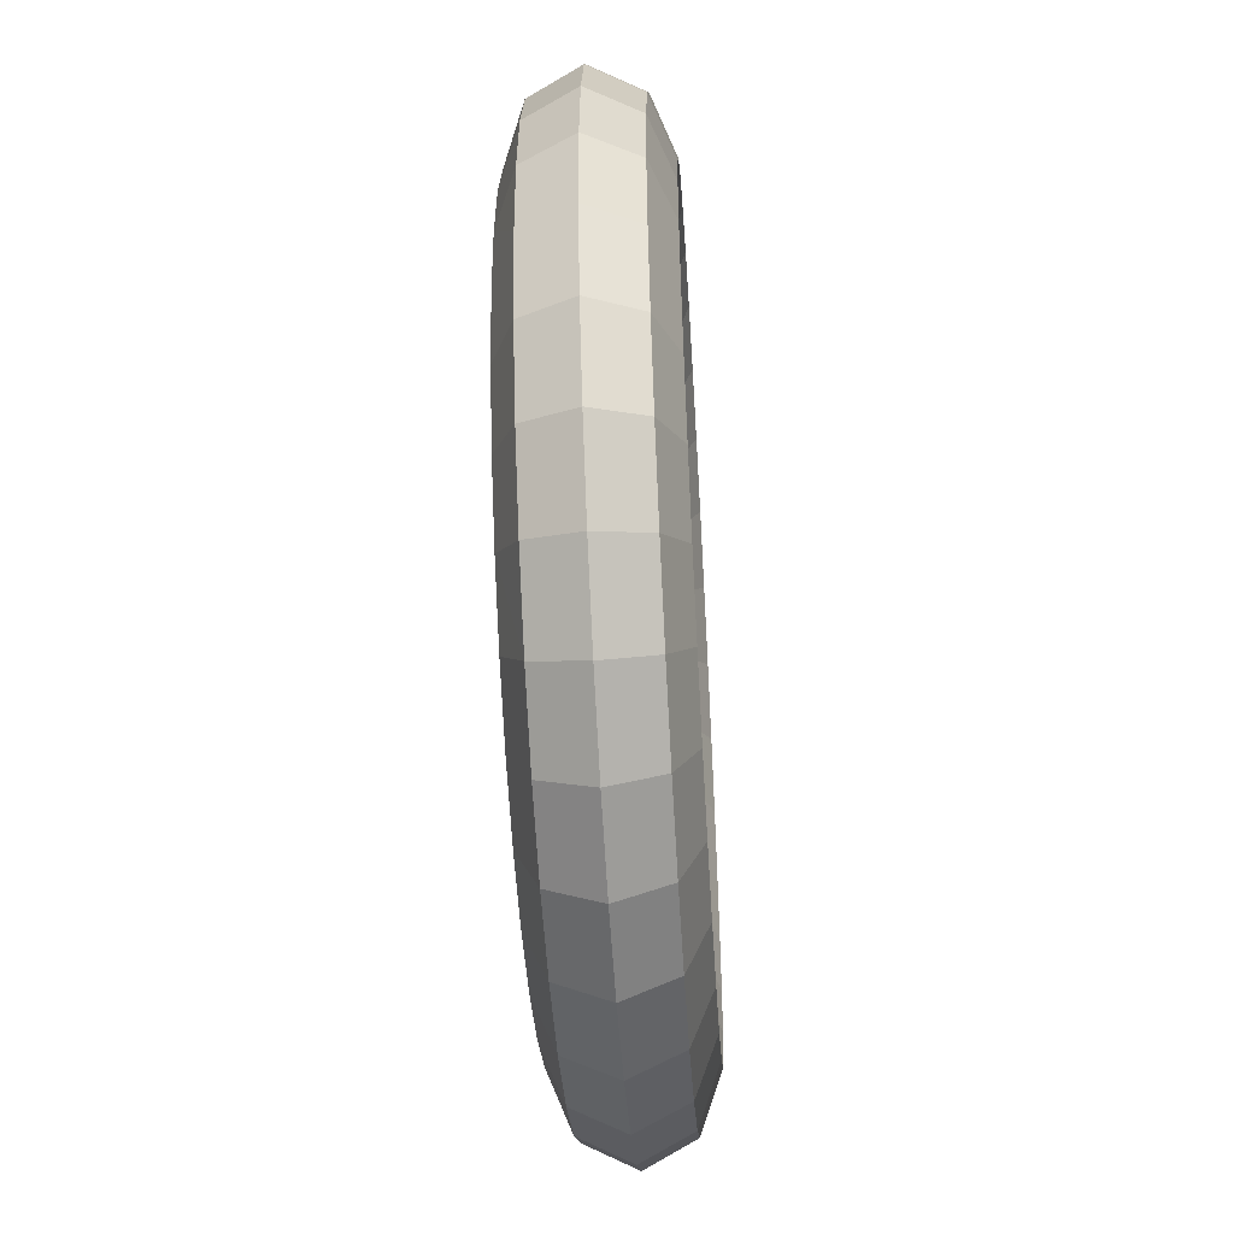
<metadata>
{"format":"obj","ext":"obj","renderer":"f3d","projection":"perspective","resolution":1024,"background":"white","views":[{"elev":-41.9,"azim":-87.4,"up":"+Y"}]}
</metadata>
<code>
v  1.023 2.729 -0.143
v  1.062 2.462 0.0709
v  0.9445 2.68 0.0666
v  0.8535 2.934 -0.148
v  0.7864 2.871 0.0619
v  0.6456 3.099 -0.1531
v  0.5924 3.025 0.0571
v  0.4086 3.22 -0.1584
v  0.3712 3.138 0.0523
v  0.1519 3.292 -0.1633
v  0.1317 3.205 0.0476
v  -0.1143 3.314 -0.1679
v  -0.1168 3.226 0.0433
v  -0.3799 3.286 -0.1719
v  -0.3647 3.2 0.0396
v  -0.635 3.208 -0.1753
v  -0.6027 3.127 0.0365
v  -0.8694 3.082 -0.1777
v  -0.8215 3.01 0.0341
v  -1.074 2.913 -0.1793
v  -1.012 2.852 0.0327
v  -1.239 2.705 -0.1797
v  -1.166 2.658 0.0323
v  -1.36 2.468 -0.1792
v  -1.279 2.436 0.0328
v  -1.432 2.211 -0.1776
v  -1.347 2.197 0.0343
v  -1.454 1.945 -0.1751
v  -1.367 1.948 0.0366
v  -1.426 1.679 -0.1718
v  -1.341 1.7 0.0397
v  -1.349 1.424 -0.1678
v  -1.269 1.462 0.0434
v  -1.223 1.19 -0.1632
v  -1.151 1.244 0.0477
v  -1.053 0.9857 -0.1582
v  -0.9932 1.053 0.0523
v  -0.8453 0.8208 -0.1531
v  -0.7991 0.899 0.0572
v  -0.6084 0.6999 -0.1479
v  -0.5779 0.7862 0.062
v  -0.3517 0.6277 -0.143
v  -0.3384 0.7188 0.0666
v  -0.0855 0.6052 -0.1384
v  -0.0899 0.6978 0.0709
v  0.1802 0.6334 -0.1343
v  0.158 0.7242 0.0746
v  0.4352 0.7111 -0.131
v  0.3961 0.7967 0.0778
v  0.6697 0.8371 -0.1285
v  0.6148 0.9143 0.0801
v  0.874 1.006 -0.127
v  0.8055 1.072 0.0815
v  1.039 1.214 -0.1265
v  0.9595 1.266 0.082
v  1.16 1.452 -0.1271
v  1.072 1.488 0.0815
v  1.232 1.708 -0.1287
v  1.14 1.727 0.08
v  1.255 1.974 -0.1311
v  1.161 1.976 0.0777
v  1.226 2.24 -0.1345
v  1.135 2.224 0.0746
v  1.149 2.495 -0.1385
v  1.245 2.88 -0.2357
v  1.042 3.124 -0.2417
v  0.7936 3.321 -0.2479
v  0.51 3.466 -0.2541
v  0.2029 3.553 -0.26
v  -0.1156 3.579 -0.2655
v  -0.4333 3.546 -0.2703
v  -0.7385 3.453 -0.2743
v  -1.019 3.302 -0.2773
v  -1.264 3.099 -0.2791
v  -1.461 2.85 -0.2797
v  -1.605 2.567 -0.279
v  -1.692 2.26 -0.2771
v  -1.719 1.941 -0.2742
v  -1.685 1.623 -0.2702
v  -1.592 1.318 -0.2654
v  -1.442 1.038 -0.2599
v  -1.239 0.7934 -0.254
v  -0.9903 0.5961 -0.2478
v  -0.7066 0.4514 -0.2416
v  -0.3996 0.3651 -0.2357
v  -0.0811 0.3381 -0.2302
v  0.2367 0.3719 -0.2254
v  0.5419 0.4649 -0.2213
v  0.8223 0.6157 -0.2184
v  1.067 0.8183 -0.2165
v  1.264 1.067 -0.216
v  1.409 1.351 -0.2167
v  1.495 1.658 -0.2186
v  1.522 1.976 -0.2215
v  1.488 2.294 -0.2255
v  1.396 2.599 -0.2303
v  1.209 3.297 -0.1474
v  0.9237 3.524 -0.1545
v  0.5983 3.69 -0.1616
v  0.2459 3.789 -0.1684
v  -0.1196 3.82 -0.1748
v  -0.4844 3.781 -0.1803
v  -0.8346 3.674 -0.1849
v  -1.156 3.501 -0.1883
v  -1.437 3.268 -0.1904
v  -1.663 2.983 -0.191
v  -1.829 2.658 -0.1902
v  -1.929 2.305 -0.1881
v  -1.96 1.94 -0.1846
v  -1.921 1.575 -0.1801
v  -1.814 1.225 -0.1746
v  -1.641 0.9029 -0.1683
v  -1.409 0.6224 -0.1616
v  -1.123 0.3959 -0.1545
v  -0.798 0.23 -0.1473
v  -0.4456 0.1308 -0.1405
v  -0.0801 0.0999 -0.1342
v  0.2847 0.1387 -0.1287
v  0.6348 0.2454 -0.1241
v  0.9567 0.4184 -0.1207
v  1.237 0.651 -0.1186
v  1.464 0.9365 -0.1179
v  1.63 1.262 -0.1187
v  1.729 1.614 -0.1209
v  1.76 1.98 -0.1243
v  1.721 2.345 -0.1288
v  1.615 2.695 -0.1343
v  1.442 3.017 -0.1406
v  1.235 2.886 0.3742
v  1.607 2.699 0.2889
v  1.435 3.021 0.2826
v  1.032 3.131 0.3682
v  1.202 3.302 0.2758
v  0.7836 3.328 0.3621
v  0.9167 3.528 0.2687
v  0.5 3.473 0.3559
v  0.5913 3.694 0.2616
v  0.193 3.559 0.3499
v  0.2389 3.793 0.2548
v  -0.1255 3.586 0.3445
v  -0.1266 3.824 0.2485
v  -0.4434 3.552 0.3396
v  -0.4914 3.785 0.2429
v  -0.7486 3.459 0.3356
v  -0.8415 3.679 0.2383
v  -1.029 3.308 0.3327
v  -1.163 3.506 0.2349
v  -1.273 3.106 0.3308
v  -1.444 3.273 0.2328
v  -1.471 2.857 0.3303
v  -1.67 2.988 0.2322
v  -1.615 2.573 0.3309
v  -1.837 2.662 0.233
v  -1.702 2.266 0.3328
v  -1.936 2.31 0.2352
v  -1.729 1.948 0.3358
v  -1.967 1.944 0.2385
v  -1.695 1.63 0.3398
v  -1.928 1.579 0.2431
v  -1.602 1.325 0.3445
v  -1.821 1.229 0.2486
v  -1.452 1.044 0.35
v  -1.648 0.9074 0.2549
v  -1.249 0.7999 0.3559
v  -1.416 0.6269 0.2617
v  -1 0.6026 0.3621
v  -1.13 0.4005 0.2688
v  -0.7167 0.458 0.3683
v  -0.805 0.2345 0.2759
v  -0.4096 0.3716 0.3743
v  -0.4526 0.1354 0.2827
v  -0.0911 0.3447 0.3798
v  -0.0871 0.1045 0.289
v  0.2267 0.3785 0.3846
v  0.2777 0.1433 0.2946
v  0.5318 0.4715 0.3886
v  0.6279 0.25 0.2991
v  0.8123 0.6222 0.3916
v  0.9497 0.423 0.3026
v  1.057 0.8248 0.3934
v  1.23 0.6555 0.3046
v  1.254 1.074 0.3939
v  1.457 0.941 0.3053
v  1.399 1.357 0.3933
v  1.623 1.266 0.3045
v  1.485 1.664 0.3914
v  1.722 1.619 0.3024
v  1.512 1.983 0.3884
v  1.753 1.984 0.2989
v  1.478 2.301 0.3844
v  1.714 2.349 0.2944
v  1.385 2.606 0.3796
v  1.016 2.734 0.2775
v  1.142 2.5 0.282
v  1.22 2.245 0.286
v  1.248 1.979 0.2894
v  1.225 1.713 0.2919
v  1.153 1.456 0.2934
v  1.032 1.219 0.294
v  0.8671 1.011 0.2935
v  0.6627 0.8417 0.292
v  0.4283 0.7157 0.2895
v  0.1733 0.6379 0.2862
v  -0.0924 0.6097 0.2821
v  -0.3586 0.6322 0.2775
v  -0.6153 0.7044 0.2726
v  -0.8522 0.8253 0.2674
v  -1.06 0.9902 0.2623
v  -1.23 1.194 0.2573
v  -1.355 1.429 0.2527
v  -1.433 1.684 0.2487
v  -1.461 1.95 0.2454
v  -1.439 2.216 0.2429
v  -1.367 2.473 0.2413
v  -1.246 2.71 0.2408
v  -1.081 2.917 0.2413
v  -0.8763 3.087 0.2428
v  -0.6419 3.213 0.2453
v  -0.3868 3.291 0.2486
v  -0.1212 3.319 0.2526
v  0.145 3.296 0.2572
v  0.4017 3.224 0.2622
v  0.6387 3.103 0.2674
v  0.8466 2.938 0.2725
v  1.527 3.079 0.0718
v  1.71 2.739 0.0784
v  1.822 2.369 0.0842
v  1.863 1.983 0.0891
v  1.831 1.597 0.0927
v  1.726 1.224 0.0949
v  1.55 0.88 0.0958
v  1.31 0.5781 0.0951
v  1.014 0.3322 0.0929
v  0.6736 0.1493 0.0893
v  0.3033 0.0364 0.0844
v  -0.0824 -0.0046 0.0786
v  -0.469 0.0281 0.0719
v  -0.8415 0.1329 0.0647
v  -1.186 0.3084 0.0572
v  -1.488 0.5478 0.0497
v  -1.733 0.8445 0.0425
v  -1.916 1.185 0.0358
v  -2.029 1.555 0.03
v  -2.07 1.941 0.0252
v  -2.037 2.327 0.0216
v  -1.932 2.7 0.0193
v  -1.757 3.044 0.0185
v  -1.517 3.346 0.0192
v  -1.22 3.592 0.0214
v  -0.8802 3.775 0.025
v  -0.51 3.888 0.0298
v  -0.1242 3.929 0.0357
v  0.2623 3.896 0.0424
v  0.6349 3.791 0.0496
v  0.979 3.616 0.0571
v  1.281 3.376 0.0646
v  -0.4877 1.833 0.0522
v  -0.0987 1.959 -0.204
v  -0.7098 1.112 0.0563
v  -1.099 2.277 0.0375
v  0.1321 2.29 0.0575
v  0.8868 2.298 0.0697
v  -0.3443 2.285 0.0497
v  -0.1141 3.006 0.0458
v  0.2831 1.84 0.0647
v  0.5174 1.123 0.0763
v  -0.0987 1.557 0.0616
v  -0.1064 1.964 0.2662
v  1.258 0.6301 0.0937
v  1.229 3.323 0.0643
v  -1.435 0.601 0.05
v  -1.464 3.294 0.0206
g Goal_Ring
f 1 2 3
f 4 1 3
f 4 3 5
f 6 4 5
f 6 5 7
f 8 6 7
f 8 7 9
f 10 8 9
f 10 9 11
f 12 10 11
f 12 11 13
f 14 12 13
f 14 13 15
f 16 14 15
f 16 15 17
f 18 16 17
f 18 17 19
f 20 18 19
f 20 19 21
f 22 20 21
f 22 21 23
f 24 22 23
f 24 23 25
f 26 24 25
f 26 25 27
f 28 26 27
f 28 27 29
f 30 28 29
f 30 29 31
f 32 30 31
f 32 31 33
f 34 32 33
f 34 33 35
f 36 34 35
f 36 35 37
f 38 36 37
f 38 37 39
f 40 38 39
f 40 39 41
f 42 40 41
f 42 41 43
f 44 42 43
f 44 43 45
f 46 44 45
f 46 45 47
f 48 46 47
f 48 47 49
f 50 48 49
f 50 49 51
f 52 50 51
f 52 51 53
f 54 52 53
f 54 53 55
f 56 54 55
f 56 55 57
f 58 56 57
f 58 57 59
f 60 58 59
f 60 59 61
f 62 60 61
f 62 61 63
f 64 62 63
f 64 63 2
f 1 64 2
f 1 2 1
f 65 1 1
f 65 1 1
f 66 65 1
f 66 1 4
f 67 66 4
f 67 4 6
f 68 67 6
f 68 6 8
f 69 68 8
f 69 8 10
f 70 69 10
f 70 10 12
f 71 70 12
f 71 12 14
f 72 71 14
f 72 14 16
f 73 72 16
f 73 16 18
f 74 73 18
f 74 18 20
f 75 74 20
f 75 20 22
f 76 75 22
f 76 22 24
f 77 76 24
f 77 24 26
f 78 77 26
f 78 26 28
f 79 78 28
f 79 28 30
f 80 79 30
f 80 30 32
f 81 80 32
f 81 32 34
f 82 81 34
f 82 34 36
f 83 82 36
f 83 36 38
f 84 83 38
f 84 38 40
f 85 84 40
f 85 40 42
f 86 85 42
f 86 42 44
f 87 86 44
f 87 44 46
f 88 87 46
f 88 46 48
f 89 88 48
f 89 48 50
f 90 89 50
f 90 50 52
f 91 90 52
f 91 52 54
f 92 91 54
f 92 54 56
f 93 92 56
f 93 56 58
f 94 93 58
f 94 58 60
f 95 94 60
f 95 60 62
f 96 95 62
f 96 62 64
f 65 96 64
f 65 64 1
f 65 65 1
f 65 1 65
f 97 65 65
f 97 65 66
f 98 97 66
f 98 66 67
f 99 98 67
f 99 67 68
f 100 99 68
f 100 68 69
f 101 100 69
f 101 69 70
f 102 101 70
f 102 70 71
f 103 102 71
f 103 71 72
f 104 103 72
f 104 72 73
f 105 104 73
f 105 73 74
f 106 105 74
f 106 74 75
f 107 106 75
f 107 75 76
f 108 107 76
f 108 76 77
f 109 108 77
f 109 77 78
f 110 109 78
f 110 78 79
f 111 110 79
f 111 79 80
f 112 111 80
f 112 80 81
f 113 112 81
f 113 81 82
f 114 113 82
f 114 82 83
f 115 114 83
f 115 83 84
f 116 115 84
f 116 84 85
f 117 116 85
f 117 85 86
f 118 117 86
f 118 86 87
f 119 118 87
f 119 87 88
f 120 119 88
f 120 88 89
f 121 120 89
f 121 89 90
f 122 121 90
f 122 90 91
f 123 122 91
f 123 91 92
f 124 123 92
f 124 92 93
f 125 124 93
f 125 93 94
f 126 125 94
f 126 94 95
f 127 126 95
f 127 95 96
f 128 127 96
f 128 96 65
f 97 128 65
f 129 130 131
f 132 129 131
f 132 131 133
f 134 132 133
f 134 133 135
f 136 134 135
f 136 135 137
f 138 136 137
f 138 137 139
f 140 138 139
f 140 139 141
f 142 140 141
f 142 141 143
f 144 142 143
f 144 143 145
f 146 144 145
f 146 145 147
f 148 146 147
f 148 147 149
f 150 148 149
f 150 149 151
f 152 150 151
f 152 151 153
f 154 152 153
f 154 153 155
f 156 154 155
f 156 155 157
f 158 156 157
f 158 157 159
f 160 158 159
f 160 159 161
f 162 160 161
f 162 161 163
f 164 162 163
f 164 163 165
f 166 164 165
f 166 165 167
f 168 166 167
f 168 167 169
f 170 168 169
f 170 169 171
f 172 170 171
f 172 171 173
f 174 172 173
f 174 173 175
f 176 174 175
f 176 175 177
f 178 176 177
f 178 177 179
f 180 178 179
f 180 179 181
f 182 180 181
f 182 181 183
f 184 182 183
f 184 183 185
f 186 184 185
f 186 185 187
f 188 186 187
f 188 187 189
f 190 188 189
f 190 189 191
f 192 190 191
f 192 191 130
f 129 192 130
f 129 130 129
f 129 129 129
f 129 129 193
f 192 129 193
f 192 193 194
f 190 192 194
f 190 194 195
f 188 190 195
f 188 195 196
f 186 188 196
f 186 196 197
f 184 186 197
f 184 197 198
f 182 184 198
f 182 198 199
f 180 182 199
f 180 199 200
f 178 180 200
f 178 200 201
f 176 178 201
f 176 201 202
f 174 176 202
f 174 202 203
f 172 174 203
f 172 203 204
f 170 172 204
f 170 204 205
f 168 170 205
f 168 205 206
f 166 168 206
f 166 206 207
f 164 166 207
f 164 207 208
f 162 164 208
f 162 208 209
f 160 162 209
f 160 209 210
f 158 160 210
f 158 210 211
f 156 158 211
f 156 211 212
f 154 156 212
f 154 212 213
f 152 154 213
f 152 213 214
f 150 152 214
f 150 214 215
f 148 150 215
f 148 215 216
f 146 148 216
f 146 216 217
f 144 146 217
f 144 217 218
f 142 144 218
f 142 218 219
f 140 142 219
f 140 219 220
f 138 140 220
f 138 220 221
f 136 138 221
f 136 221 222
f 134 136 222
f 134 222 223
f 132 134 223
f 132 223 224
f 129 132 224
f 129 224 193
f 193 129 193
f 193 193 3
f 194 193 3
f 194 3 2
f 195 194 2
f 195 2 63
f 196 195 63
f 196 63 61
f 197 196 61
f 197 61 59
f 198 197 59
f 198 59 57
f 199 198 57
f 199 57 55
f 200 199 55
f 200 55 53
f 201 200 53
f 201 53 51
f 202 201 51
f 202 51 49
f 203 202 49
f 203 49 47
f 204 203 47
f 204 47 45
f 205 204 45
f 205 45 43
f 206 205 43
f 206 43 41
f 207 206 41
f 207 41 39
f 208 207 39
f 208 39 37
f 209 208 37
f 209 37 35
f 210 209 35
f 210 35 33
f 211 210 33
f 211 33 31
f 212 211 31
f 212 31 29
f 213 212 29
f 213 29 27
f 214 213 27
f 214 27 25
f 215 214 25
f 215 25 23
f 216 215 23
f 216 23 21
f 217 216 21
f 217 21 19
f 218 217 19
f 218 19 17
f 219 218 17
f 219 17 15
f 220 219 15
f 220 15 13
f 221 220 13
f 221 13 11
f 222 221 11
f 222 11 9
f 223 222 9
f 223 9 7
f 224 223 7
f 224 7 5
f 193 224 5
f 193 5 3
f 225 133 131
f 226 225 131
f 226 131 130
f 227 226 130
f 227 130 191
f 228 227 191
f 228 191 189
f 229 228 189
f 229 189 187
f 230 229 187
f 230 187 185
f 231 230 185
f 231 185 183
f 232 231 183
f 232 183 181
f 233 232 181
f 233 181 179
f 234 233 179
f 234 179 177
f 235 234 177
f 235 177 175
f 236 235 175
f 236 175 173
f 237 236 173
f 237 173 171
f 238 237 171
f 238 171 169
f 239 238 169
f 239 169 167
f 240 239 167
f 240 167 165
f 241 240 165
f 241 165 163
f 242 241 163
f 242 163 161
f 243 242 161
f 243 161 159
f 244 243 159
f 244 159 157
f 245 244 157
f 245 157 155
f 246 245 155
f 246 155 153
f 247 246 153
f 247 153 151
f 248 247 151
f 248 151 149
f 249 248 149
f 249 149 147
f 250 249 147
f 250 147 145
f 251 250 145
f 251 145 143
f 252 251 143
f 252 143 141
f 253 252 141
f 253 141 139
f 254 253 139
f 254 139 137
f 255 254 137
f 255 137 135
f 256 255 135
f 256 135 133
f 225 256 133
f 225 133 225
f 128 225 225
f 128 225 225
f 127 128 225
f 127 225 226
f 126 127 226
f 126 226 227
f 125 126 227
f 125 227 228
f 124 125 228
f 124 228 229
f 123 124 229
f 123 229 230
f 122 123 230
f 122 230 231
f 121 122 231
f 121 231 232
f 120 121 232
f 120 232 233
f 119 120 233
f 119 233 234
f 118 119 234
f 118 234 235
f 117 118 235
f 117 235 236
f 116 117 236
f 116 236 237
f 115 116 237
f 115 237 238
f 114 115 238
f 114 238 239
f 113 114 239
f 113 239 240
f 112 113 240
f 112 240 241
f 111 112 241
f 111 241 242
f 110 111 242
f 110 242 243
f 109 110 243
f 109 243 244
f 108 109 244
f 108 244 245
f 107 108 245
f 107 245 246
f 106 107 246
f 106 246 247
f 105 106 247
f 105 247 248
f 104 105 248
f 104 248 249
f 103 104 249
f 103 249 250
f 102 103 250
f 102 250 251
f 101 102 251
f 101 251 252
f 100 101 252
f 100 252 253
f 99 100 253
f 99 253 254
f 98 99 254
f 98 254 255
f 97 98 255
f 97 255 256
f 128 97 256
f 128 256 225
f 1 2 3
f 4 1 3
f 4 3 5
f 6 4 5
f 6 5 7
f 8 6 7
f 8 7 9
f 10 8 9
f 10 9 11
f 12 10 11
f 12 11 13
f 14 12 13
f 14 13 15
f 16 14 15
f 16 15 17
f 18 16 17
f 18 17 19
f 20 18 19
f 20 19 21
f 22 20 21
f 22 21 23
f 24 22 23
f 24 23 25
f 26 24 25
f 26 25 27
f 28 26 27
f 28 27 29
f 30 28 29
f 30 29 31
f 32 30 31
f 32 31 33
f 34 32 33
f 34 33 35
f 36 34 35
f 36 35 37
f 38 36 37
f 38 37 39
f 40 38 39
f 40 39 41
f 42 40 41
f 42 41 43
f 44 42 43
f 44 43 45
f 46 44 45
f 46 45 47
f 48 46 47
f 48 47 49
f 50 48 49
f 50 49 51
f 52 50 51
f 52 51 53
f 54 52 53
f 54 53 55
f 56 54 55
f 56 55 57
f 58 56 57
f 58 57 59
f 60 58 59
f 60 59 61
f 62 60 61
f 62 61 63
f 64 62 63
f 64 63 2
f 1 64 2
f 1 2 1
f 65 1 1
f 65 1 1
f 66 65 1
f 66 1 4
f 67 66 4
f 67 4 6
f 68 67 6
f 68 6 8
f 69 68 8
f 69 8 10
f 70 69 10
f 70 10 12
f 71 70 12
f 71 12 14
f 72 71 14
f 72 14 16
f 73 72 16
f 73 16 18
f 74 73 18
f 74 18 20
f 75 74 20
f 75 20 22
f 76 75 22
f 76 22 24
f 77 76 24
f 77 24 26
f 78 77 26
f 78 26 28
f 79 78 28
f 79 28 30
f 80 79 30
f 80 30 32
f 81 80 32
f 81 32 34
f 82 81 34
f 82 34 36
f 83 82 36
f 83 36 38
f 84 83 38
f 84 38 40
f 85 84 40
f 85 40 42
f 86 85 42
f 86 42 44
f 87 86 44
f 87 44 46
f 88 87 46
f 88 46 48
f 89 88 48
f 89 48 50
f 90 89 50
f 90 50 52
f 91 90 52
f 91 52 54
f 92 91 54
f 92 54 56
f 93 92 56
f 93 56 58
f 94 93 58
f 94 58 60
f 95 94 60
f 95 60 62
f 96 95 62
f 96 62 64
f 65 96 64
f 65 64 1
f 65 65 1
f 65 1 65
f 97 65 65
f 97 65 66
f 98 97 66
f 98 66 67
f 99 98 67
f 99 67 68
f 100 99 68
f 100 68 69
f 101 100 69
f 101 69 70
f 102 101 70
f 102 70 71
f 103 102 71
f 103 71 72
f 104 103 72
f 104 72 73
f 105 104 73
f 105 73 74
f 106 105 74
f 106 74 75
f 107 106 75
f 107 75 76
f 108 107 76
f 108 76 77
f 109 108 77
f 109 77 78
f 110 109 78
f 110 78 79
f 111 110 79
f 111 79 80
f 112 111 80
f 112 80 81
f 113 112 81
f 113 81 82
f 114 113 82
f 114 82 83
f 115 114 83
f 115 83 84
f 116 115 84
f 116 84 85
f 117 116 85
f 117 85 86
f 118 117 86
f 118 86 87
f 119 118 87
f 119 87 88
f 120 119 88
f 120 88 89
f 121 120 89
f 121 89 90
f 122 121 90
f 122 90 91
f 123 122 91
f 123 91 92
f 124 123 92
f 124 92 93
f 125 124 93
f 125 93 94
f 126 125 94
f 126 94 95
f 127 126 95
f 127 95 96
f 128 127 96
f 128 96 65
f 97 128 65
f 129 130 131
f 132 129 131
f 132 131 133
f 134 132 133
f 134 133 135
f 136 134 135
f 136 135 137
f 138 136 137
f 138 137 139
f 140 138 139
f 140 139 141
f 142 140 141
f 142 141 143
f 144 142 143
f 144 143 145
f 146 144 145
f 146 145 147
f 148 146 147
f 148 147 149
f 150 148 149
f 150 149 151
f 152 150 151
f 152 151 153
f 154 152 153
f 154 153 155
f 156 154 155
f 156 155 157
f 158 156 157
f 158 157 159
f 160 158 159
f 160 159 161
f 162 160 161
f 162 161 163
f 164 162 163
f 164 163 165
f 166 164 165
f 166 165 167
f 168 166 167
f 168 167 169
f 170 168 169
f 170 169 171
f 172 170 171
f 172 171 173
f 174 172 173
f 174 173 175
f 176 174 175
f 176 175 177
f 178 176 177
f 178 177 179
f 180 178 179
f 180 179 181
f 182 180 181
f 182 181 183
f 184 182 183
f 184 183 185
f 186 184 185
f 186 185 187
f 188 186 187
f 188 187 189
f 190 188 189
f 190 189 191
f 192 190 191
f 192 191 130
f 129 192 130
f 129 130 129
f 129 129 129
f 129 129 193
f 192 129 193
f 192 193 194
f 190 192 194
f 190 194 195
f 188 190 195
f 188 195 196
f 186 188 196
f 186 196 197
f 184 186 197
f 184 197 198
f 182 184 198
f 182 198 199
f 180 182 199
f 180 199 200
f 178 180 200
f 178 200 201
f 176 178 201
f 176 201 202
f 174 176 202
f 174 202 203
f 172 174 203
f 172 203 204
f 170 172 204
f 170 204 205
f 168 170 205
f 168 205 206
f 166 168 206
f 166 206 207
f 164 166 207
f 164 207 208
f 162 164 208
f 162 208 209
f 160 162 209
f 160 209 210
f 158 160 210
f 158 210 211
f 156 158 211
f 156 211 212
f 154 156 212
f 154 212 213
f 152 154 213
f 152 213 214
f 150 152 214
f 150 214 215
f 148 150 215
f 148 215 216
f 146 148 216
f 146 216 217
f 144 146 217
f 144 217 218
f 142 144 218
f 142 218 219
f 140 142 219
f 140 219 220
f 138 140 220
f 138 220 221
f 136 138 221
f 136 221 222
f 134 136 222
f 134 222 223
f 132 134 223
f 132 223 224
f 129 132 224
f 129 224 193
f 193 129 193
f 193 193 3
f 194 193 3
f 194 3 2
f 195 194 2
f 195 2 63
f 196 195 63
f 196 63 61
f 197 196 61
f 197 61 59
f 198 197 59
f 198 59 57
f 199 198 57
f 199 57 55
f 200 199 55
f 200 55 53
f 201 200 53
f 201 53 51
f 202 201 51
f 202 51 49
f 203 202 49
f 203 49 47
f 204 203 47
f 204 47 45
f 205 204 45
f 205 45 43
f 206 205 43
f 206 43 41
f 207 206 41
f 207 41 39
f 208 207 39
f 208 39 37
f 209 208 37
f 209 37 35
f 210 209 35
f 210 35 33
f 211 210 33
f 211 33 31
f 212 211 31
f 212 31 29
f 213 212 29
f 213 29 27
f 214 213 27
f 214 27 25
f 215 214 25
f 215 25 23
f 216 215 23
f 216 23 21
f 217 216 21
f 217 21 19
f 218 217 19
f 218 19 17
f 219 218 17
f 219 17 15
f 220 219 15
f 220 15 13
f 221 220 13
f 221 13 11
f 222 221 11
f 222 11 9
f 223 222 9
f 223 9 7
f 224 223 7
f 224 7 5
f 193 224 5
f 193 5 3
f 225 133 131
f 226 225 131
f 226 131 130
f 227 226 130
f 227 130 191
f 228 227 191
f 228 191 189
f 229 228 189
f 229 189 187
f 230 229 187
f 230 187 185
f 231 230 185
f 231 185 183
f 232 231 183
f 232 183 181
f 233 232 181
f 233 181 179
f 234 233 179
f 234 179 177
f 235 234 177
f 235 177 175
f 236 235 175
f 236 175 173
f 237 236 173
f 237 173 171
f 238 237 171
f 238 171 169
f 239 238 169
f 239 169 167
f 240 239 167
f 240 167 165
f 241 240 165
f 241 165 163
f 242 241 163
f 242 163 161
f 243 242 161
f 243 161 159
f 244 243 159
f 244 159 157
f 245 244 157
f 245 157 155
f 246 245 155
f 246 155 153
f 247 246 153
f 247 153 151
f 248 247 151
f 248 151 149
f 249 248 149
f 249 149 147
f 250 249 147
f 250 147 145
f 251 250 145
f 251 145 143
f 252 251 143
f 252 143 141
f 253 252 141
f 253 141 139
f 254 253 139
f 254 139 137
f 255 254 137
f 255 137 135
f 256 255 135
f 256 135 133
f 225 256 133
f 225 133 225
f 128 225 225
f 128 225 225
f 127 128 225
f 127 225 226
f 126 127 226
f 126 226 227
f 125 126 227
f 125 227 228
f 124 125 228
f 124 228 229
f 123 124 229
f 123 229 230
f 122 123 230
f 122 230 231
f 121 122 231
f 121 231 232
f 120 121 232
f 120 232 233
f 119 120 233
f 119 233 234
f 118 119 234
f 118 234 235
f 117 118 235
f 117 235 236
f 116 117 236
f 116 236 237
f 115 116 237
f 115 237 238
f 114 115 238
f 114 238 239
f 113 114 239
f 113 239 240
f 112 113 240
f 112 240 241
f 111 112 241
f 111 241 242
f 110 111 242
f 110 242 243
f 109 110 243
f 109 243 244
f 108 109 244
f 108 244 245
f 107 108 245
f 107 245 246
f 106 107 246
f 106 246 247
f 105 106 247
f 105 247 248
f 104 105 248
f 104 248 249
f 103 104 249
f 103 249 250
f 102 103 250
f 102 250 251
f 101 102 251
f 101 251 252
f 100 101 252
f 100 252 253
f 99 100 253
f 99 253 254
f 98 99 254
f 98 254 255
f 97 98 255
f 97 255 256
f 128 97 256
f 128 256 225
f 257 258 259
f 260 258 257
f 261 262 258
f 258 261 258
f 258 258 260
f 263 258 260
f 264 258 263
f 261 258 264
f 265 258 262
f 266 258 265
f 267 258 266
f 259 258 267
f 257 259 268
f 267 266 268
f 268 267 268
f 268 268 260
f 257 268 260
f 262 261 268
f 268 262 268
f 268 268 263
f 260 268 263
f 264 263 268
f 261 264 268
f 265 262 268
f 266 265 268
f 259 267 268
f 257 258 259
f 260 258 257
f 261 262 258
f 258 261 258
f 258 258 260
f 263 258 260
f 264 258 263
f 261 258 264
f 265 258 262
f 266 258 265
f 267 258 266
f 259 258 267
f 257 259 268
f 267 266 268
f 268 267 268
f 268 268 260
f 257 268 260
f 262 261 268
f 268 262 268
f 268 268 263
f 260 268 263
f 264 263 268
f 261 264 268
f 265 262 268
f 266 265 268
f 259 267 268
f 269 270 271
f 270 272 271
f 269 270 271
f 270 272 271

</code>
